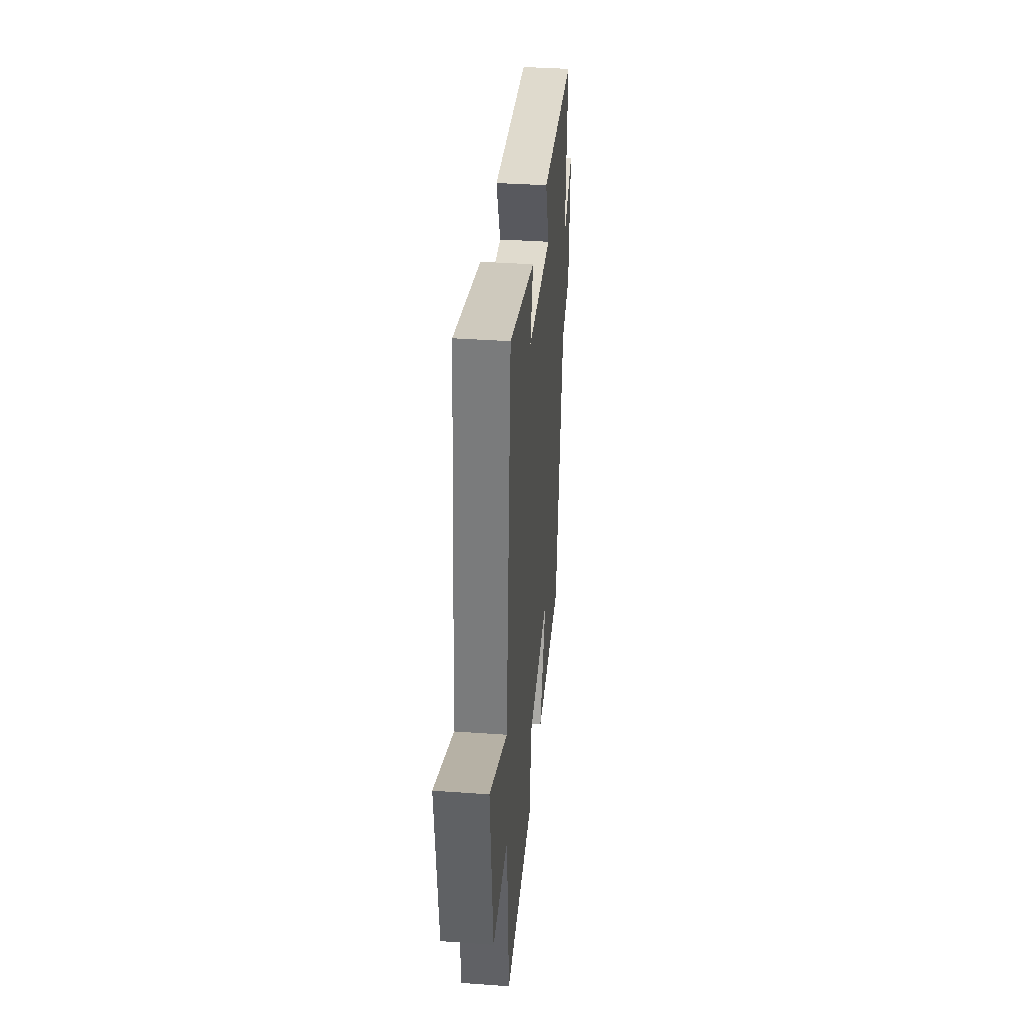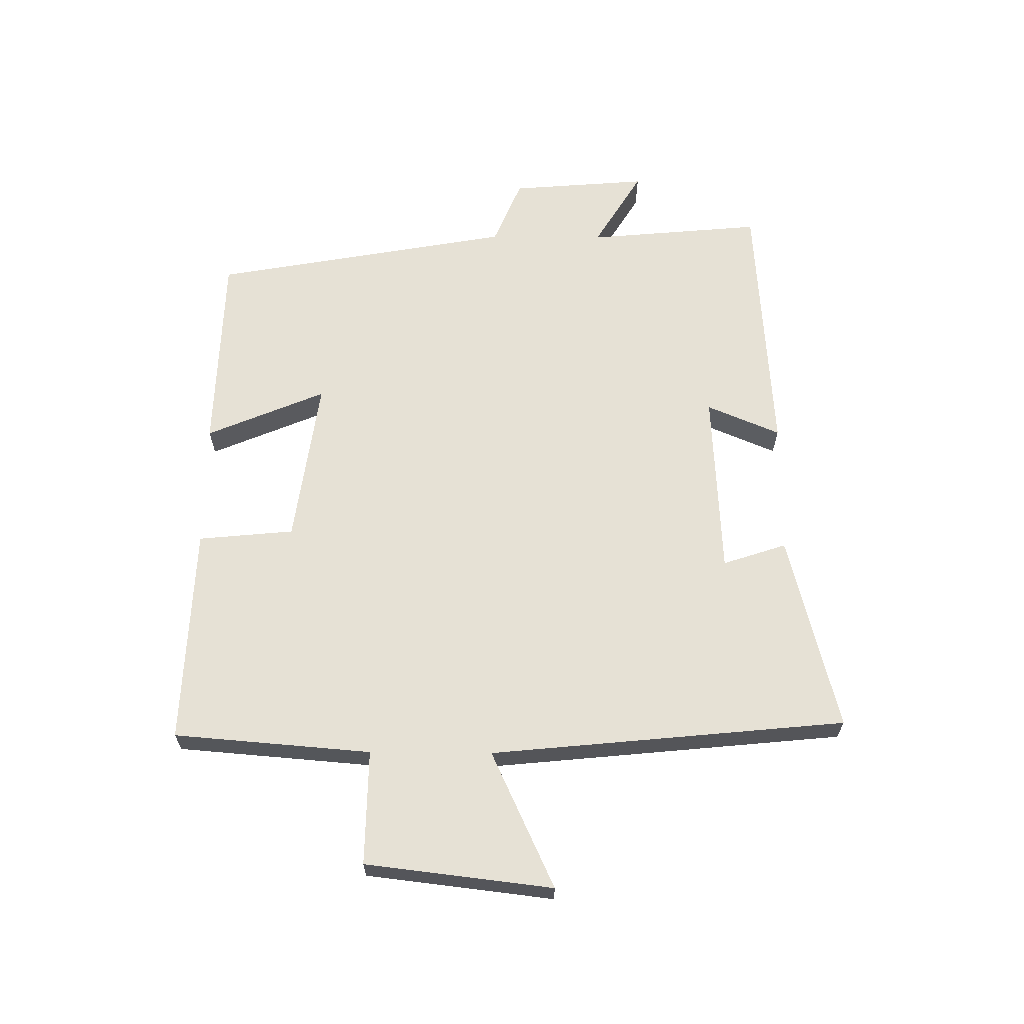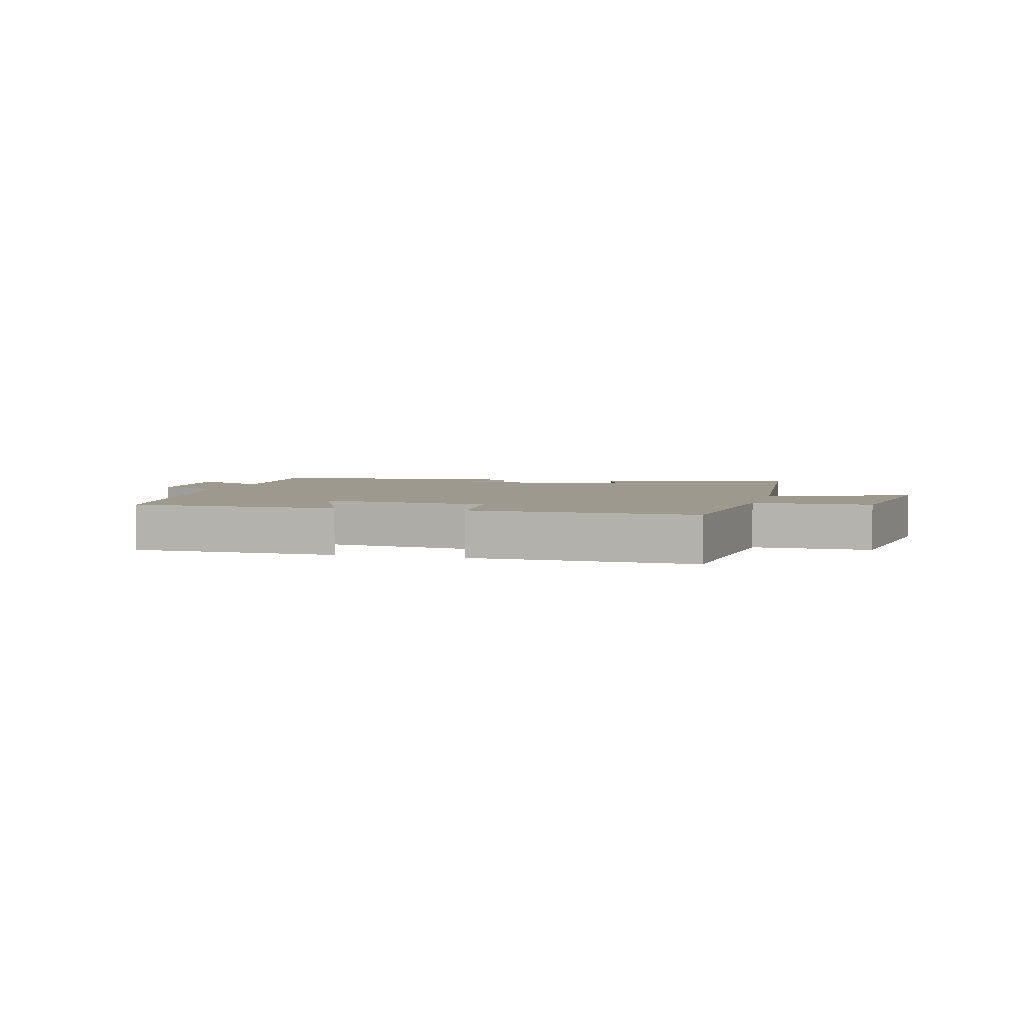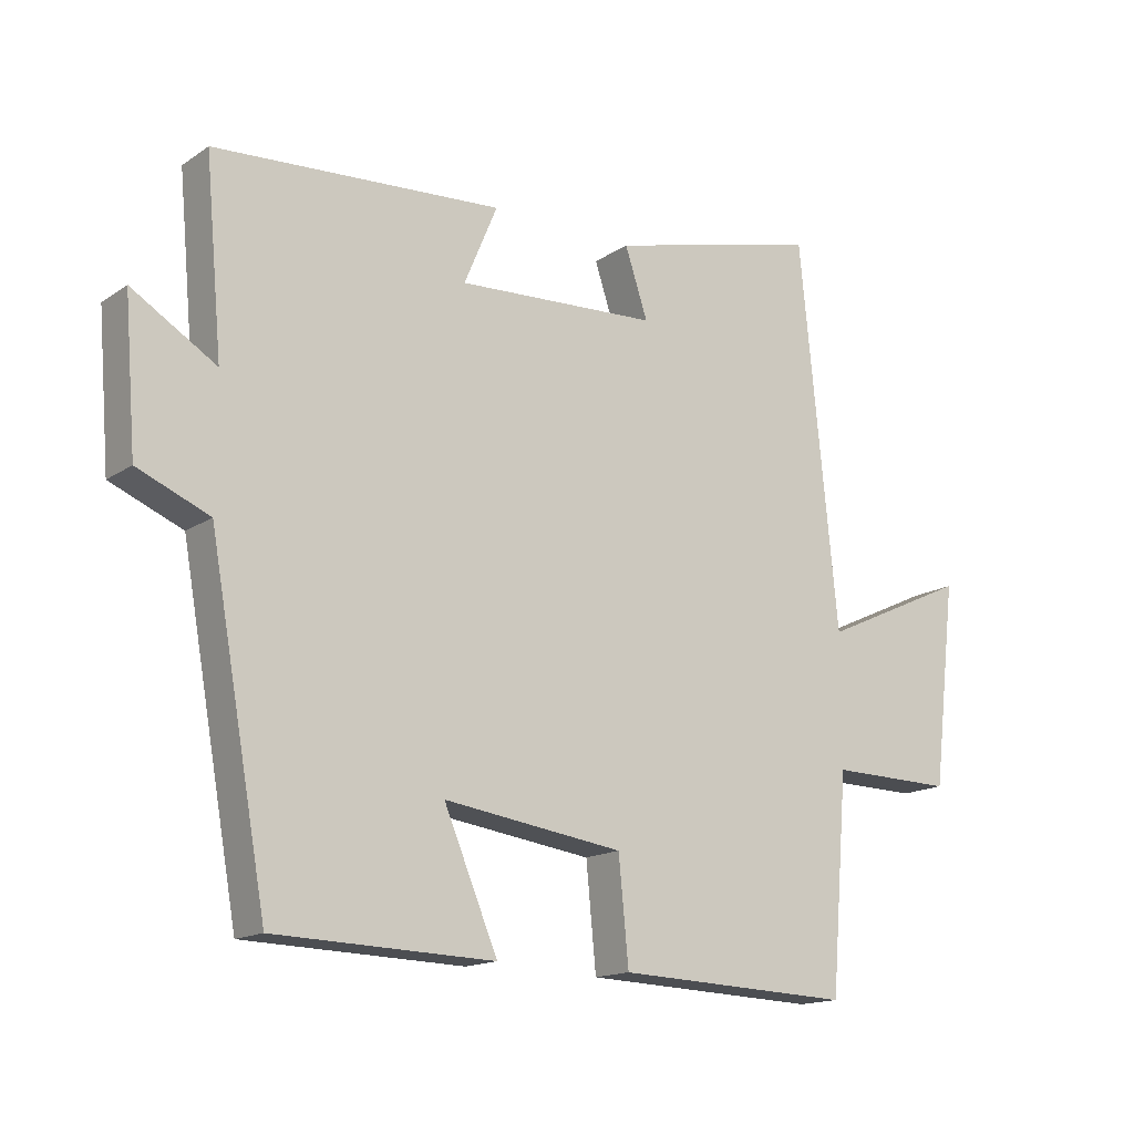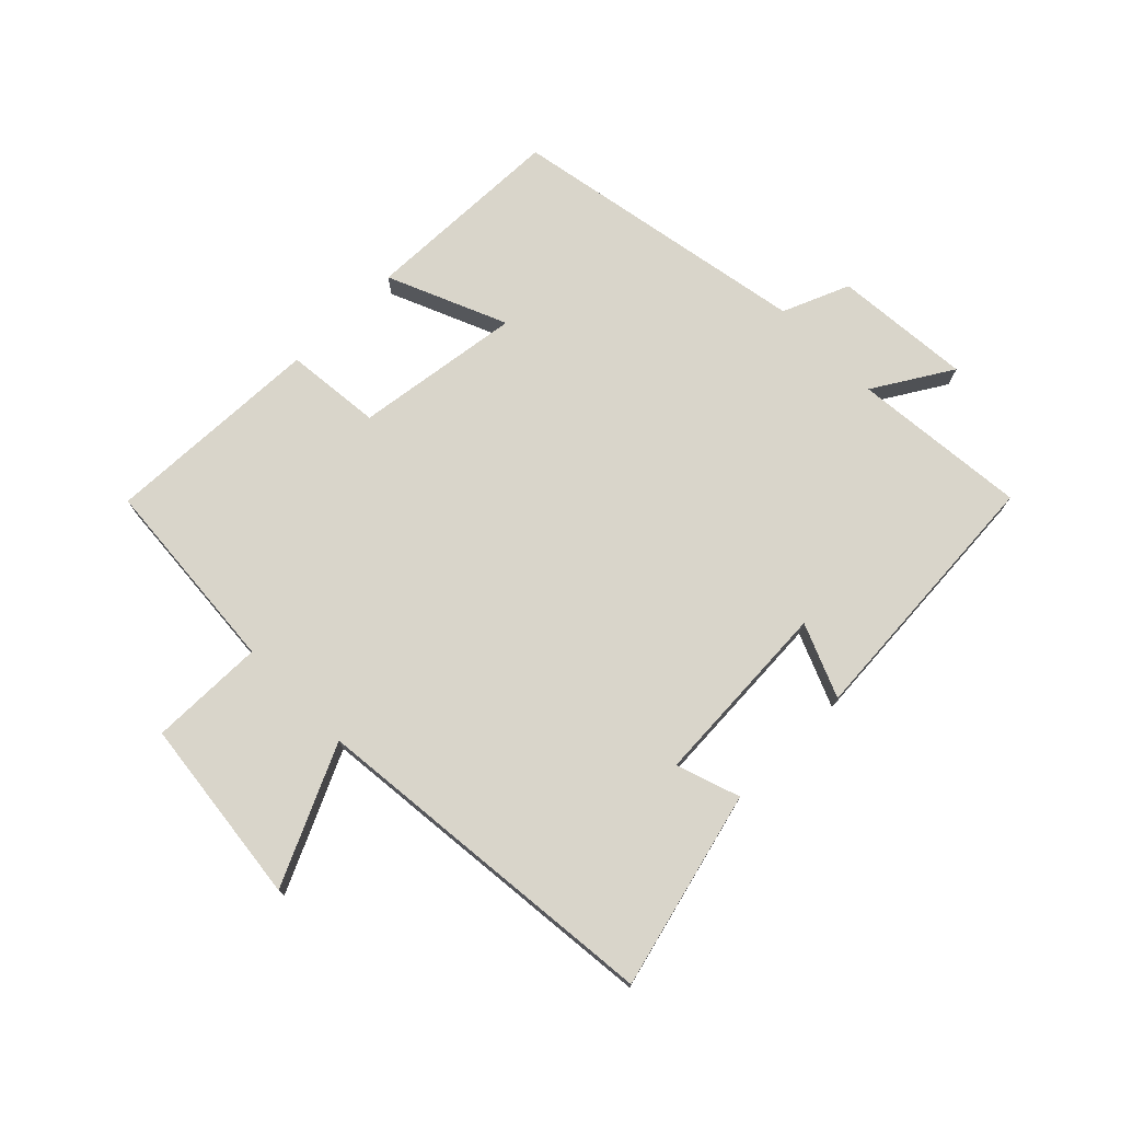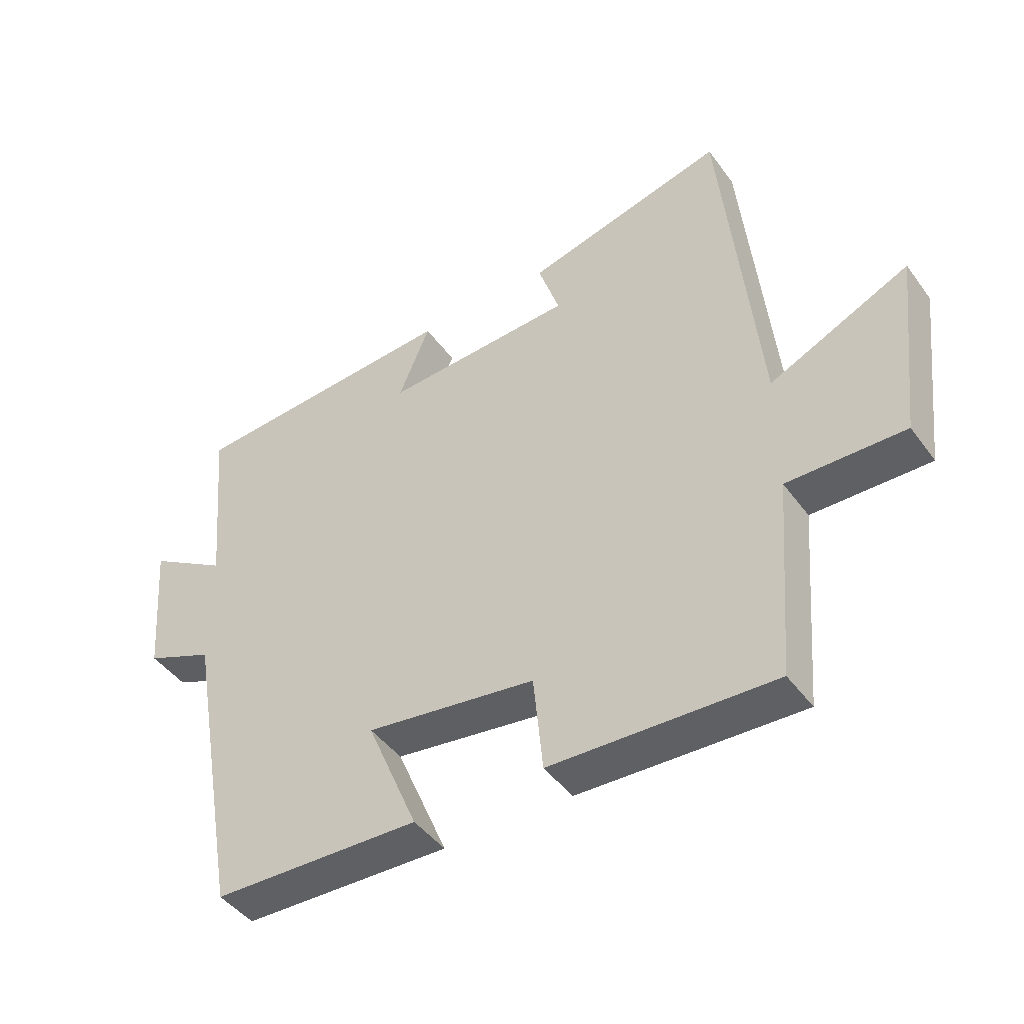
<metadata>
{"format":"obj","ext":"obj","renderer":"f3d","projection":"perspective","resolution":1024,"background":"white","views":[{"elev":36.6,"azim":-84.7,"up":"+Z"},{"elev":64.5,"azim":-89.5,"up":"+Y"},{"elev":3.5,"azim":-165.0,"up":"+Y"},{"elev":-15.5,"azim":143.8,"up":"+Z"},{"elev":74.6,"azim":-44.8,"up":"+Y"},{"elev":-44.9,"azim":-146.2,"up":"+Z"}]}
</metadata>
<code>
v -0.474 0.07 -0.514
v -0.5 0.07 -0.194
v -0.686 0.07 -0.197
v -0.722 0.07 0.107
v -0.5 0.07 0.004
v -0.443 0.07 0.581
v -0.124 0.07 0.5
v -0.158 0.07 0.397
v 0.144 0.07 0.381
v 0.094 0.07 0.5
v 0.526 0.07 0.471
v 0.5 0.07 0.187
v 0.626 0.07 0.264
v 0.608 0.07 0.042
v 0.5 0.07 -0.003
v 0.413 0.07 -0.49
v 0.084 0.07 -0.5
v 0.165 0.07 -0.307
v -0.105 0.07 -0.345
v -0.12 0.07 -0.5
v -0.474 0 -0.514
v -0.5 0 -0.194
v -0.686 0 -0.197
v -0.722 0 0.107
v -0.5 0 0.004
v -0.443 0 0.581
v -0.124 0 0.5
v -0.158 0 0.397
v 0.144 0 0.381
v 0.094 0 0.5
v 0.526 0 0.471
v 0.5 0 0.187
v 0.626 0 0.264
v 0.608 0 0.042
v 0.5 0 -0.003
v 0.413 0 -0.49
v 0.084 0 -0.5
v 0.165 0 -0.307
v -0.105 0 -0.345
v -0.12 0 -0.5
f 19 20 1 2
f 18 19 2
f 15 16 17 18
f 15 18 2
f 12 13 14 15
f 12 15 2 3
f 9 10 11 12
f 8 9 12
f 5 6 7 8
f 5 8 12
f 3 4 5
f 3 5 12
f 22 21 40 39
f 22 39 38
f 38 37 36 35
f 22 38 35
f 35 34 33 32
f 23 22 35 32
f 32 31 30 29
f 32 29 28
f 28 27 26 25
f 32 28 25
f 25 24 23
f 32 25 23
f 1 21 22 2
f 2 22 23 3
f 3 23 24 4
f 4 24 25 5
f 5 25 26 6
f 6 26 27 7
f 7 27 28 8
f 8 28 29 9
f 9 29 30 10
f 10 30 31 11
f 11 31 32 12
f 12 32 33 13
f 13 33 34 14
f 14 34 35 15
f 15 35 36 16
f 16 36 37 17
f 17 37 38 18
f 18 38 39 19
f 19 39 40 20
f 20 40 21 1

</code>
